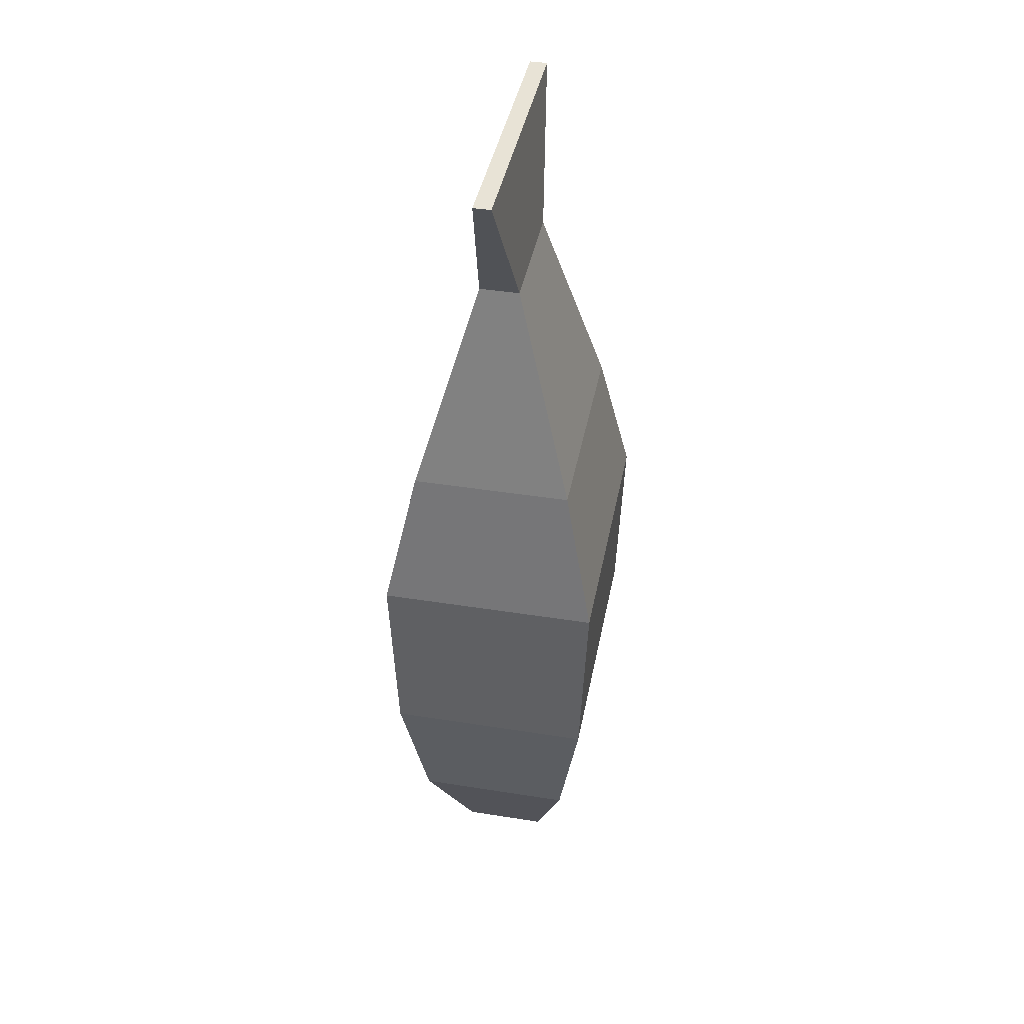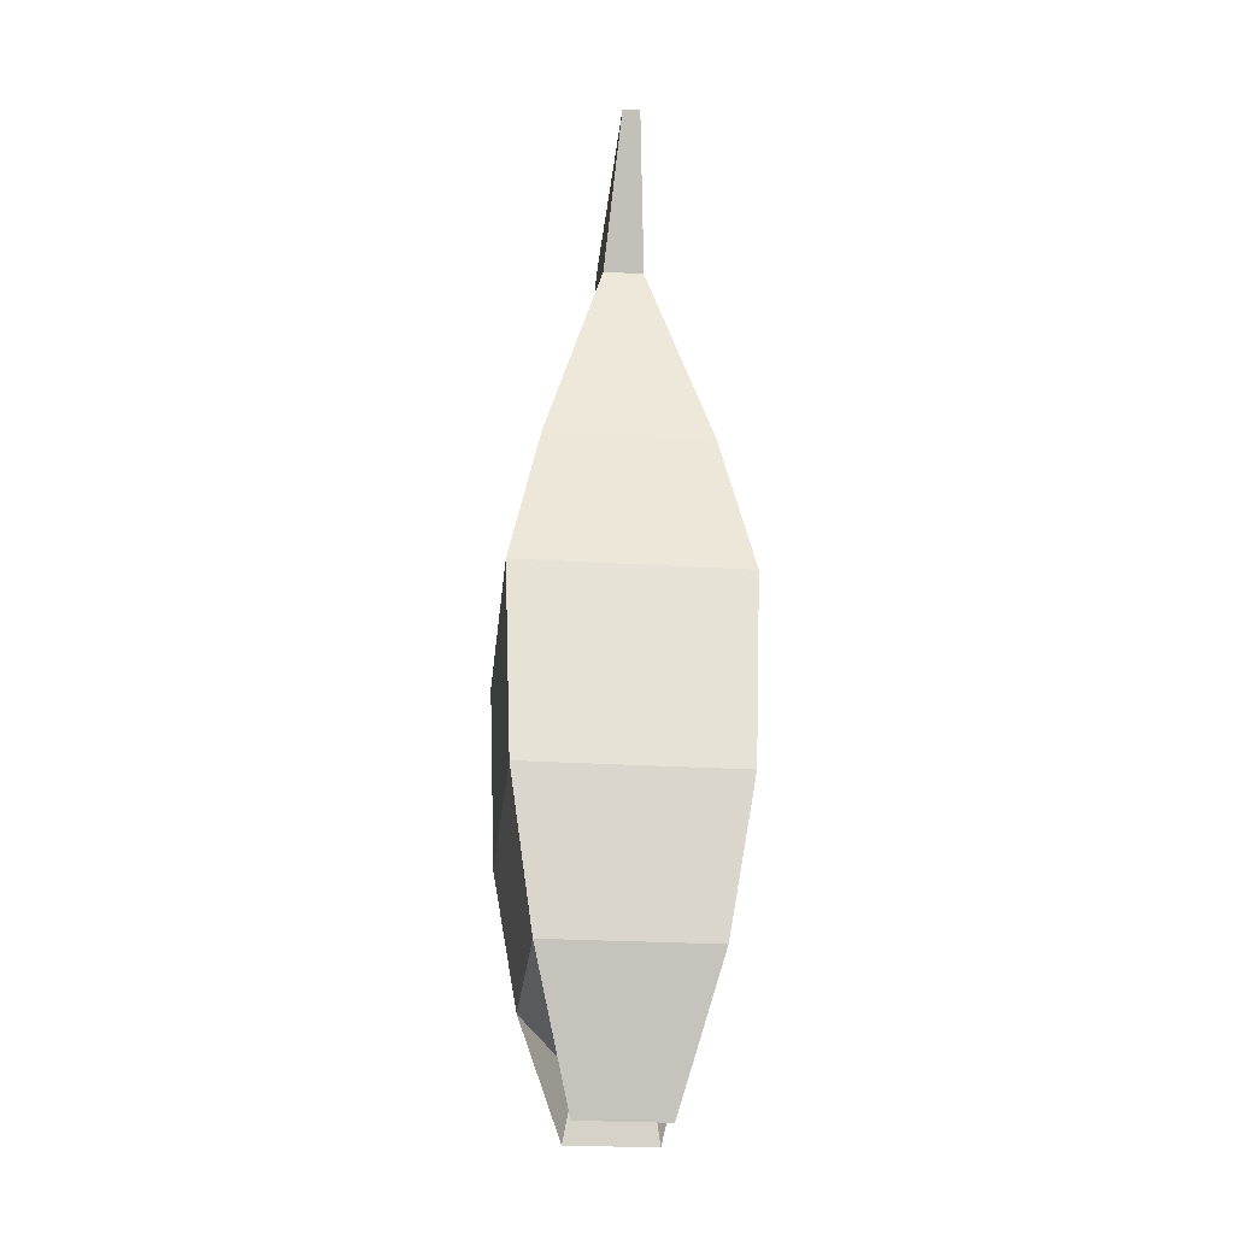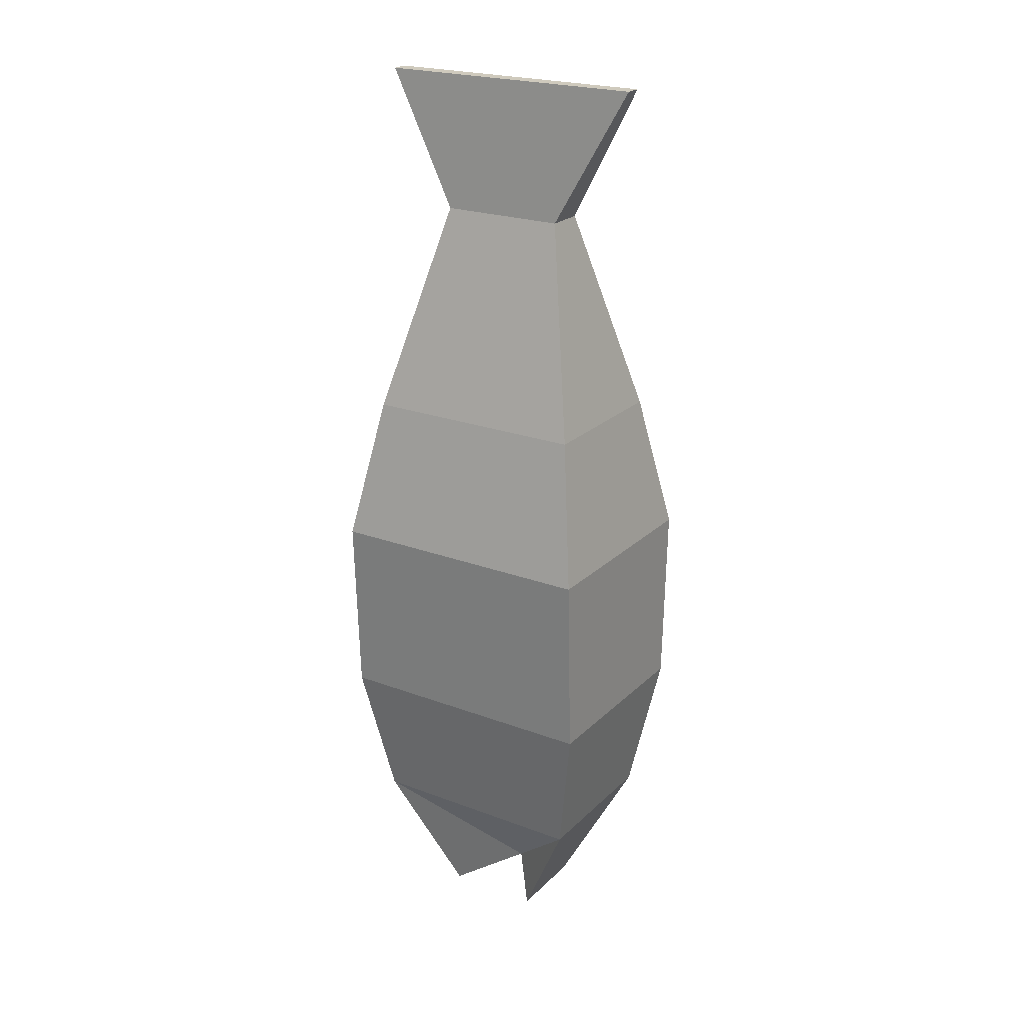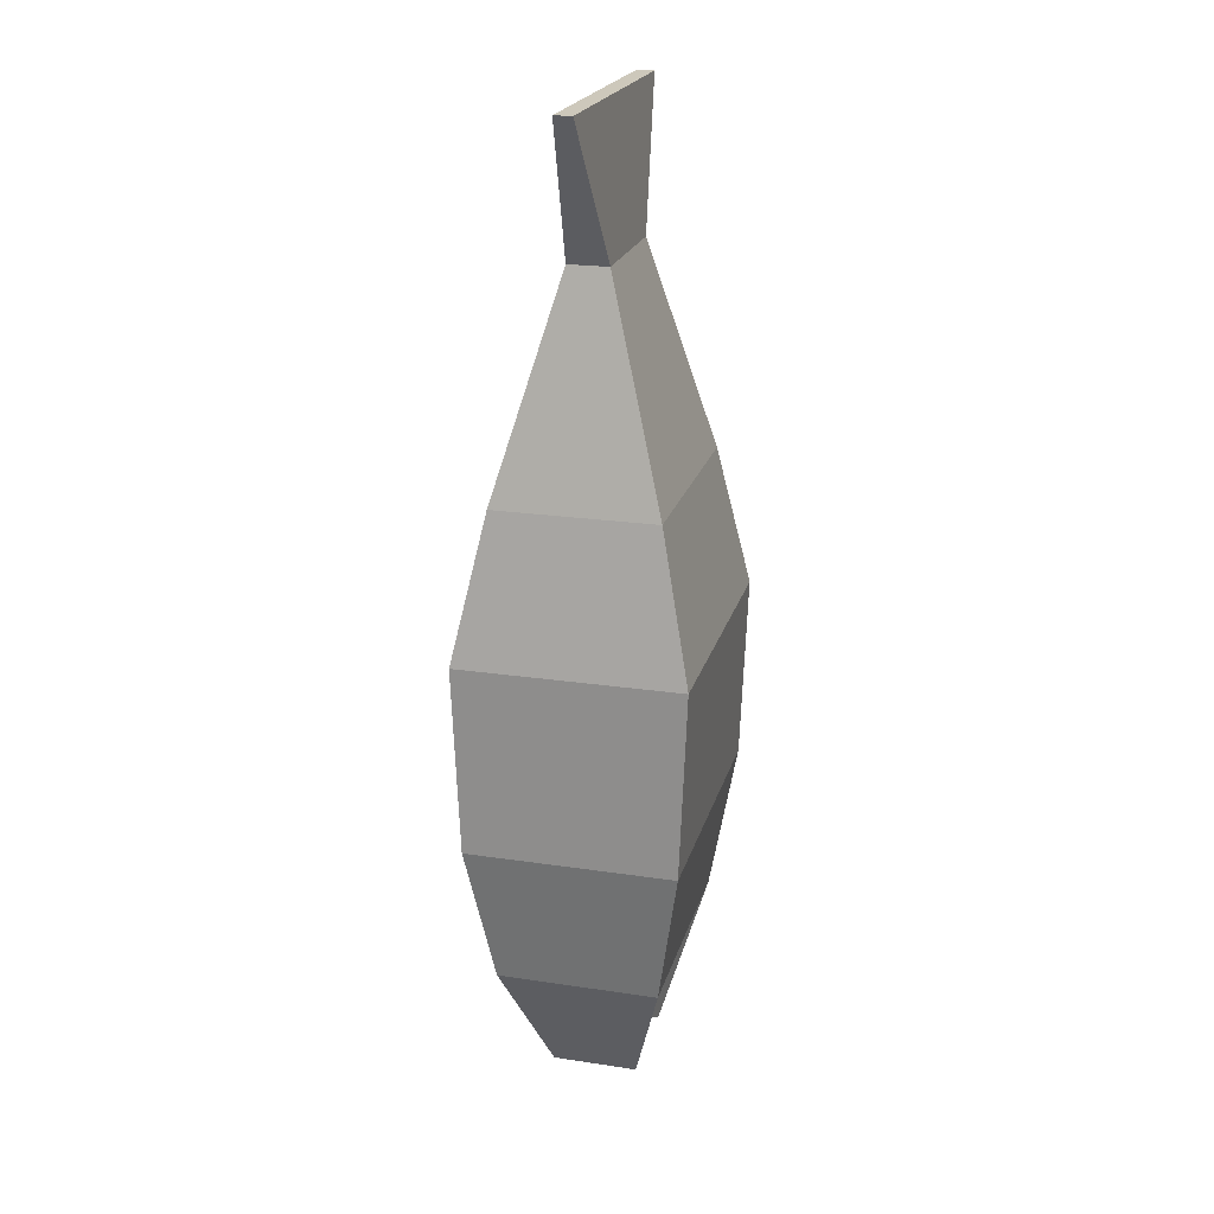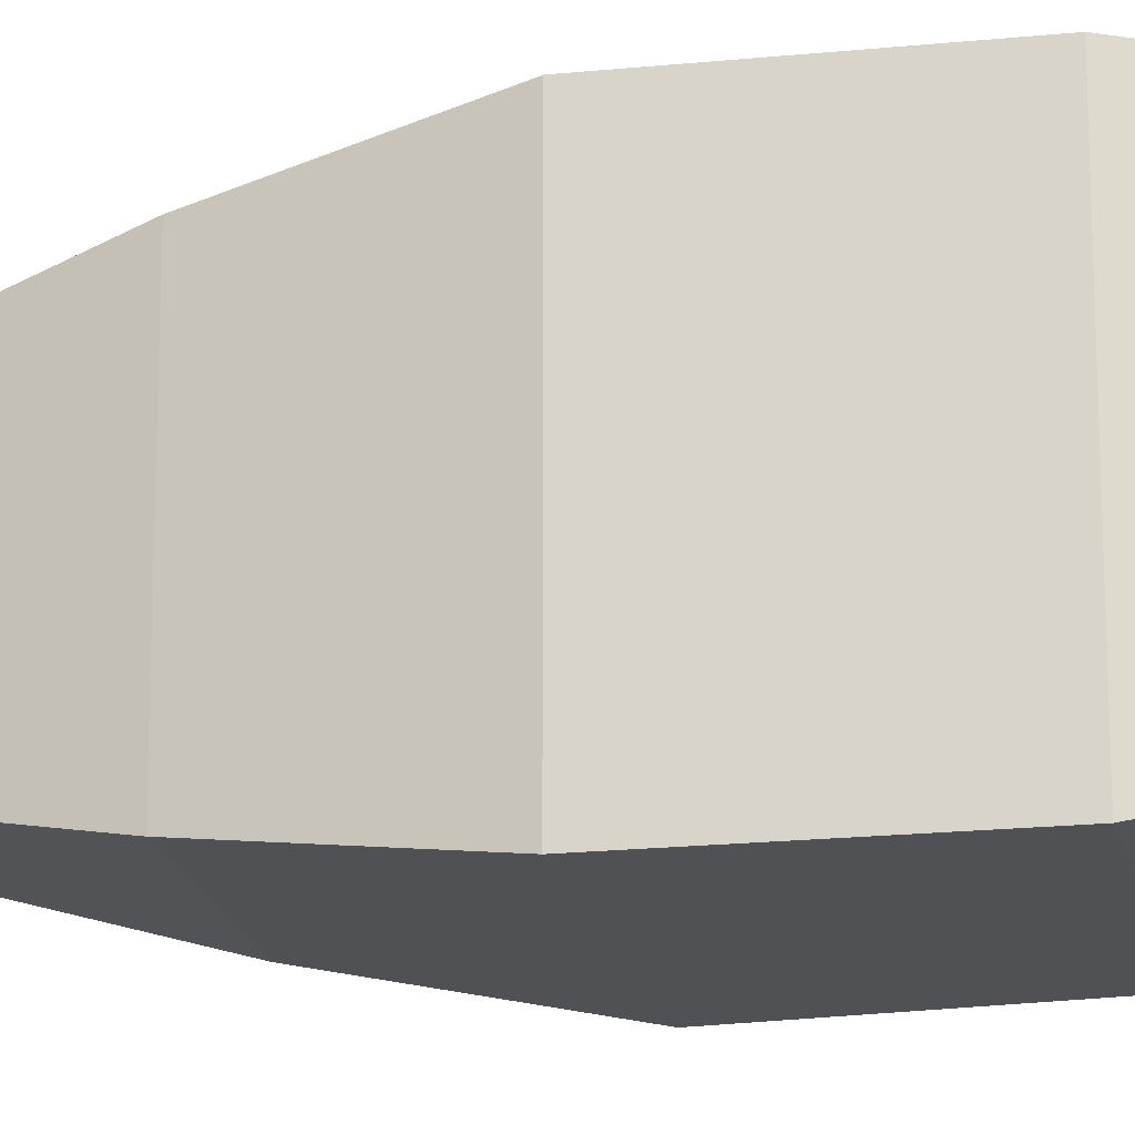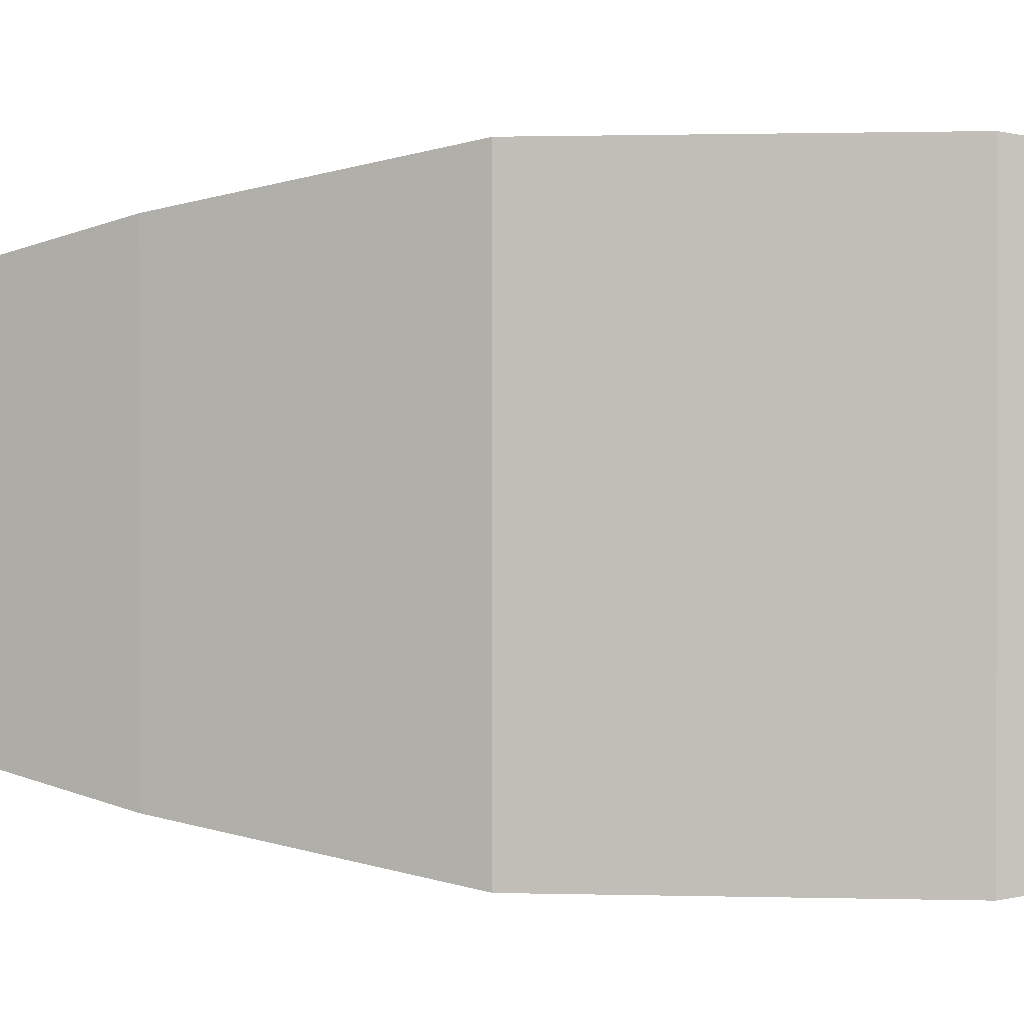
<metadata>
{"format":"obj","ext":"obj","renderer":"f3d","projection":"perspective","resolution":1024,"background":"white","views":[{"elev":41.4,"azim":-169.1,"up":"+Z"},{"elev":-25.7,"azim":174.3,"up":"+Z"},{"elev":22.8,"azim":-57.3,"up":"+Z"},{"elev":21.9,"azim":14.6,"up":"+Z"},{"elev":-20.0,"azim":102.7,"up":"+Y"},{"elev":0.6,"azim":102.2,"up":"+Y"}]}
</metadata>
<code>
o Cube
v 0.1077 -1.75 5.95
v 0.1077 1.75 5.95
v -0.1077 -1.75 5.95
v -0.1077 1.75 5.95
v 0.5292 -0.6046 -5.95
v 0.5292 0.6046 -5.95
v -0.5292 -0.6046 -5.95
v -0.5292 0.6046 -5.95
v -0.9938 -1.435 -4.318
v -0.9938 1.435 -4.318
v 0.9938 -1.435 -4.318
v 0.9938 1.435 -4.318
v -1.286 -1.75 -2.533
v 1.286 1.75 -2.533
v -1.286 1.75 -2.533
v 1.286 -1.75 -2.533
v -1.374 -1.75 -0.2046
v 1.374 1.75 -0.2046
v -1.374 1.75 -0.2046
v 1.374 -1.75 -0.2046
v -0.9897 -1.435 1.607
v 0.9897 1.435 1.607
v -0.9897 1.435 1.607
v 0.9897 -1.435 1.607
v -0.2471 -0.8036 4.238
v 0.2471 0.8036 4.238
v -0.2471 0.8036 4.238
v 0.2471 -0.8036 4.238
v 0.4048 -0.4237 -5.248
v -0.4048 -0.4237 -5.248
f 2 3 1
f 30 7 9
f 30 5 7
f 26 1 28
f 7 11 9
f 4 26 27
f 10 6 8
f 13 11 16
f 29 12 11
f 13 10 9
f 17 15 13
f 17 16 20
f 10 14 12
f 11 14 16
f 21 20 24
f 21 19 17
f 15 18 14
f 16 18 20
f 25 23 21
f 25 24 28
f 19 22 18
f 20 22 24
f 25 1 3
f 4 25 3
f 23 26 22
f 24 26 28
f 30 6 29
f 2 4 3
f 9 10 30
f 10 8 30
f 30 29 5
f 26 2 1
f 7 5 11
f 4 2 26
f 10 12 6
f 13 9 11
f 11 5 29
f 29 6 12
f 13 15 10
f 17 19 15
f 17 13 16
f 10 15 14
f 11 12 14
f 21 17 20
f 21 23 19
f 15 19 18
f 16 14 18
f 25 27 23
f 25 21 24
f 19 23 22
f 20 18 22
f 25 28 1
f 4 27 25
f 23 27 26
f 24 22 26
f 30 8 6

</code>
